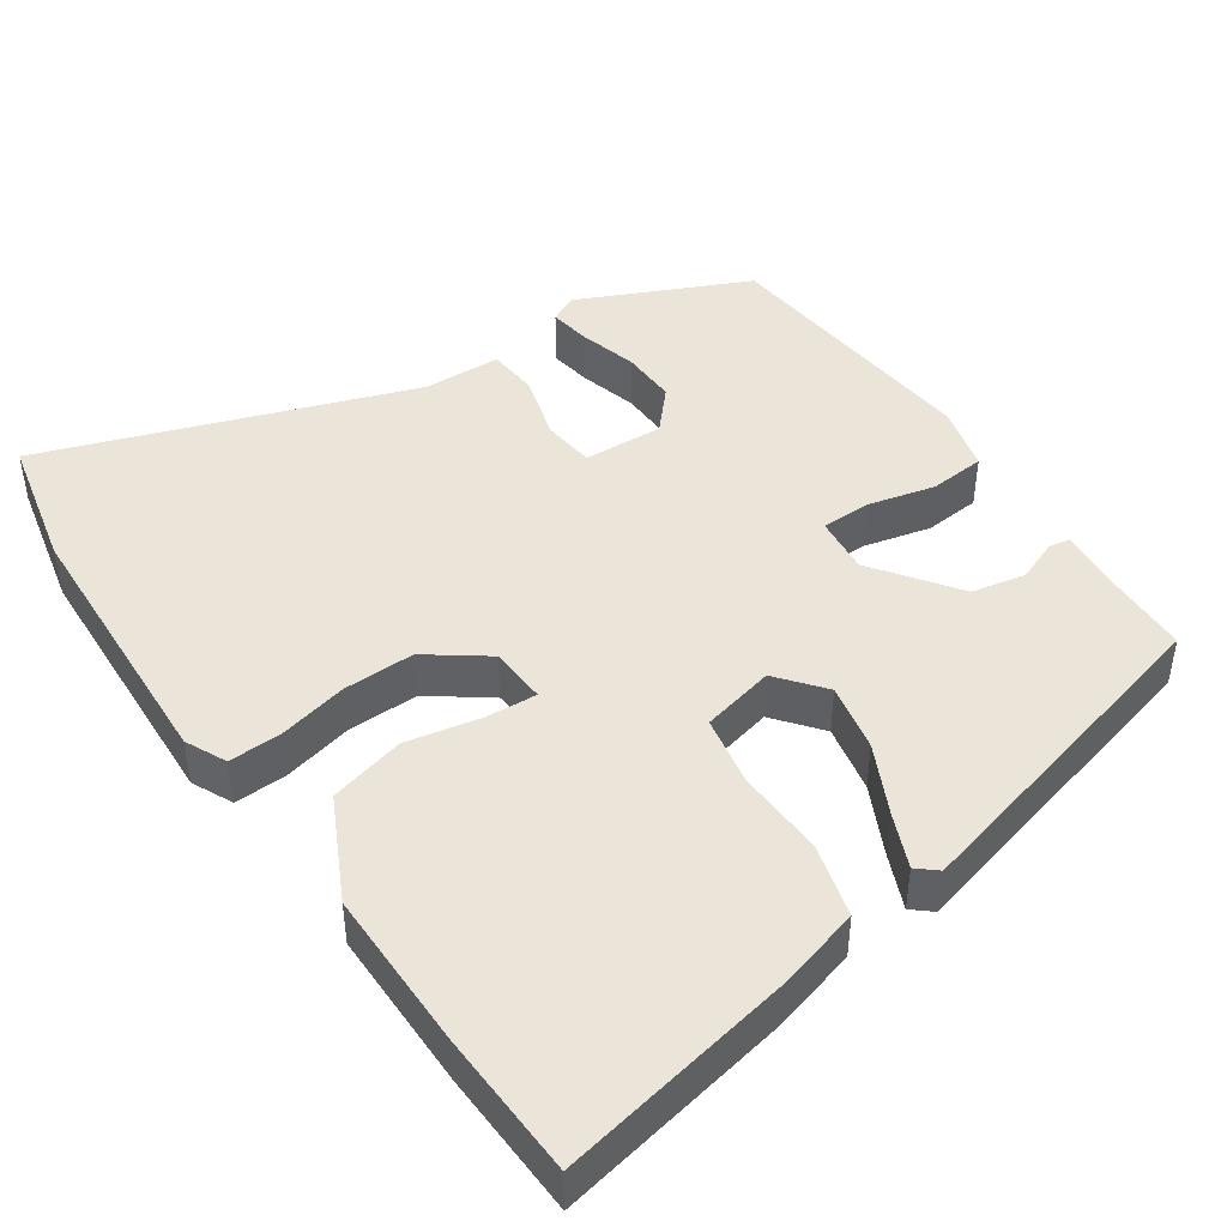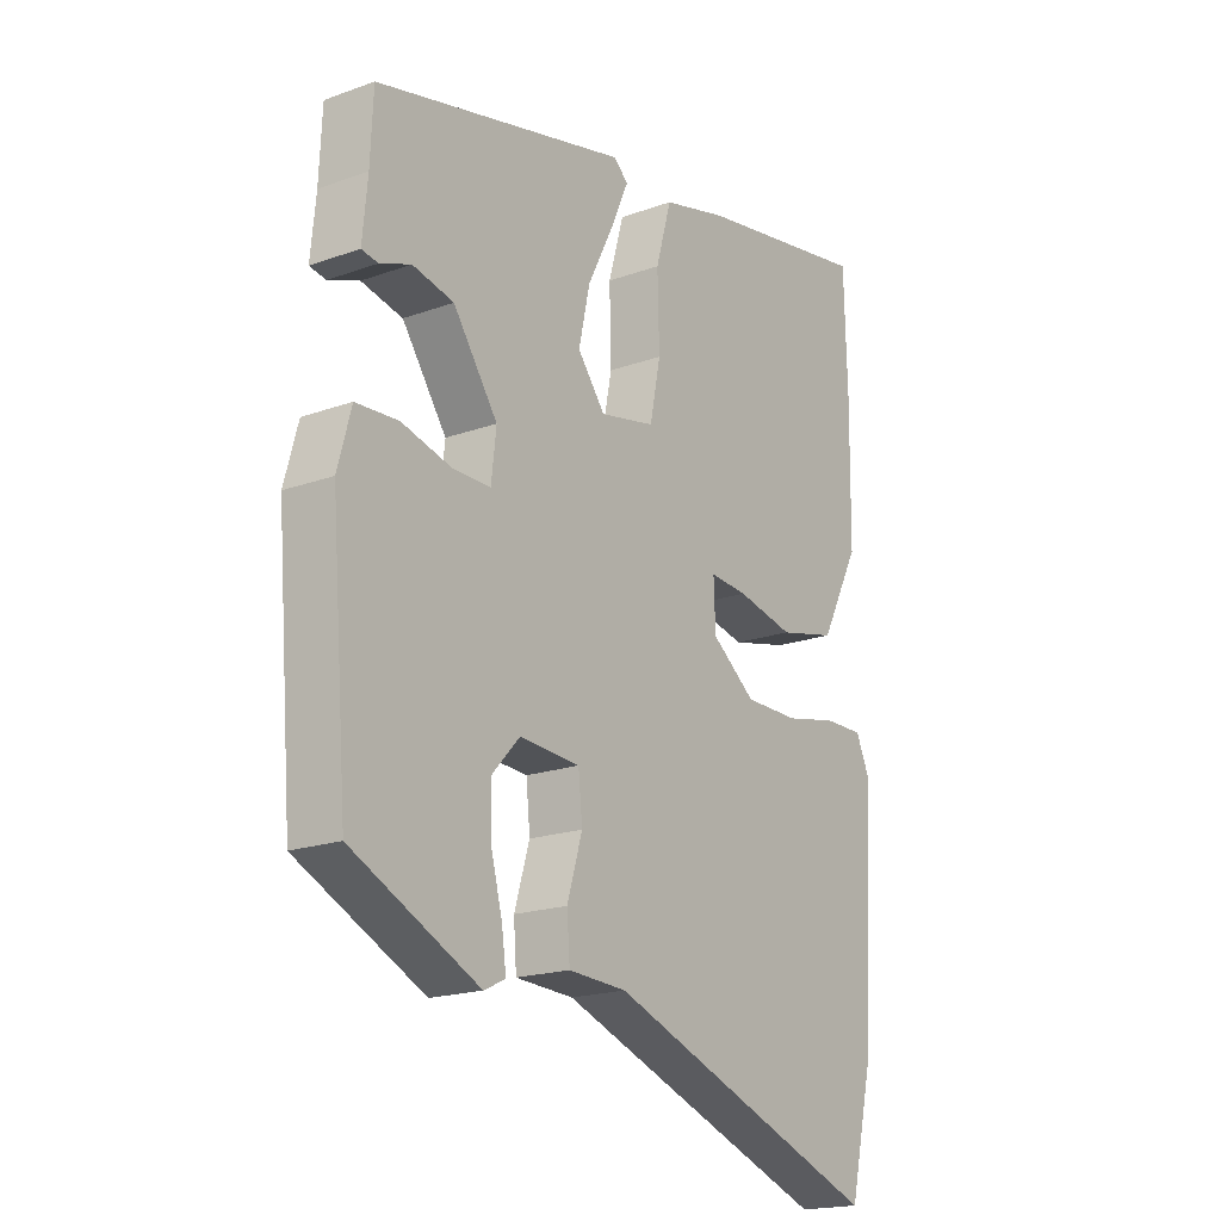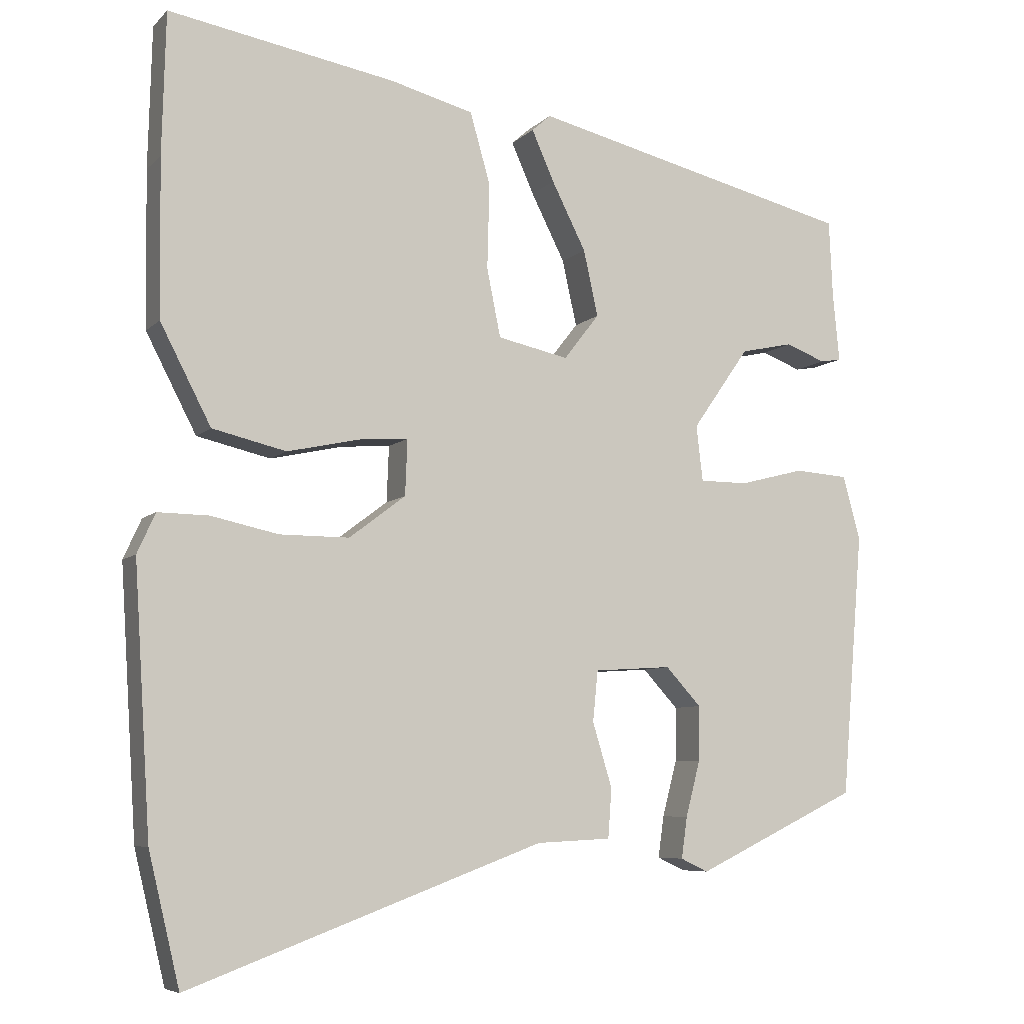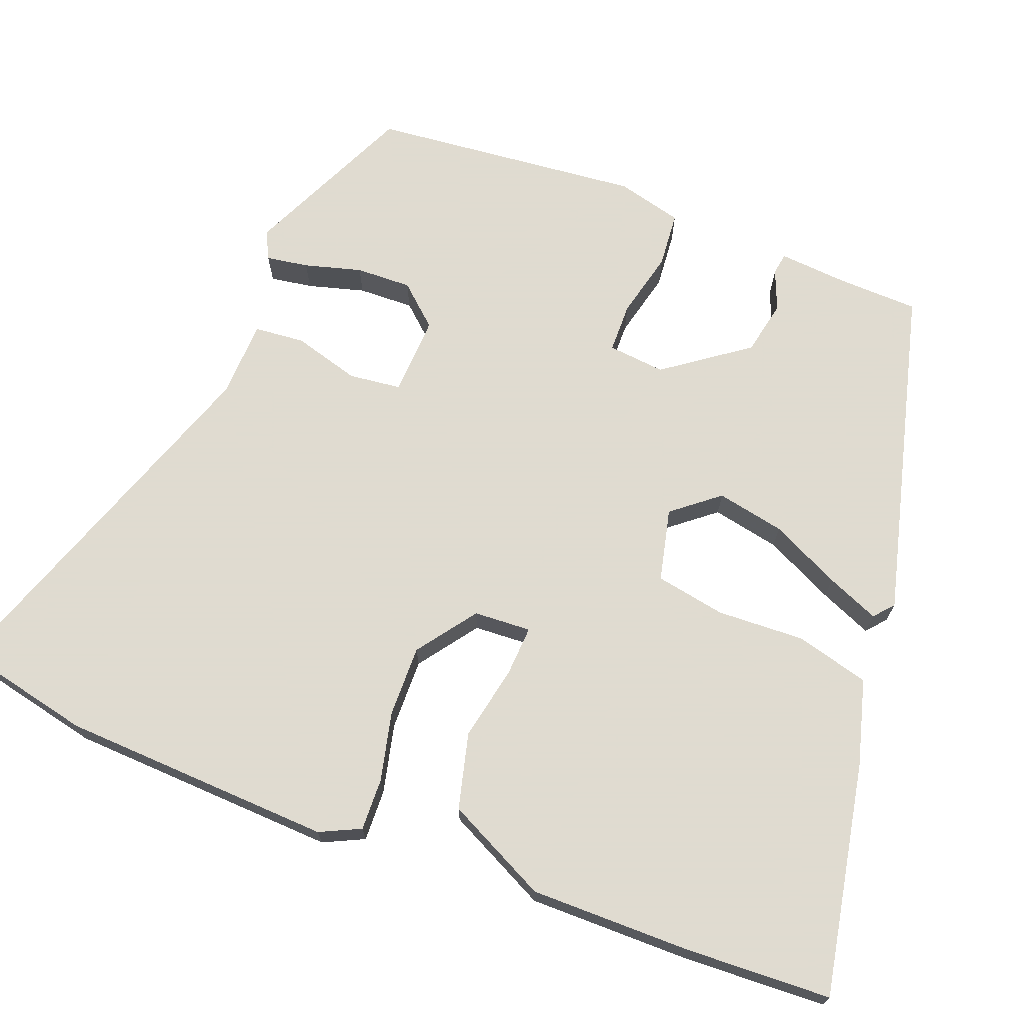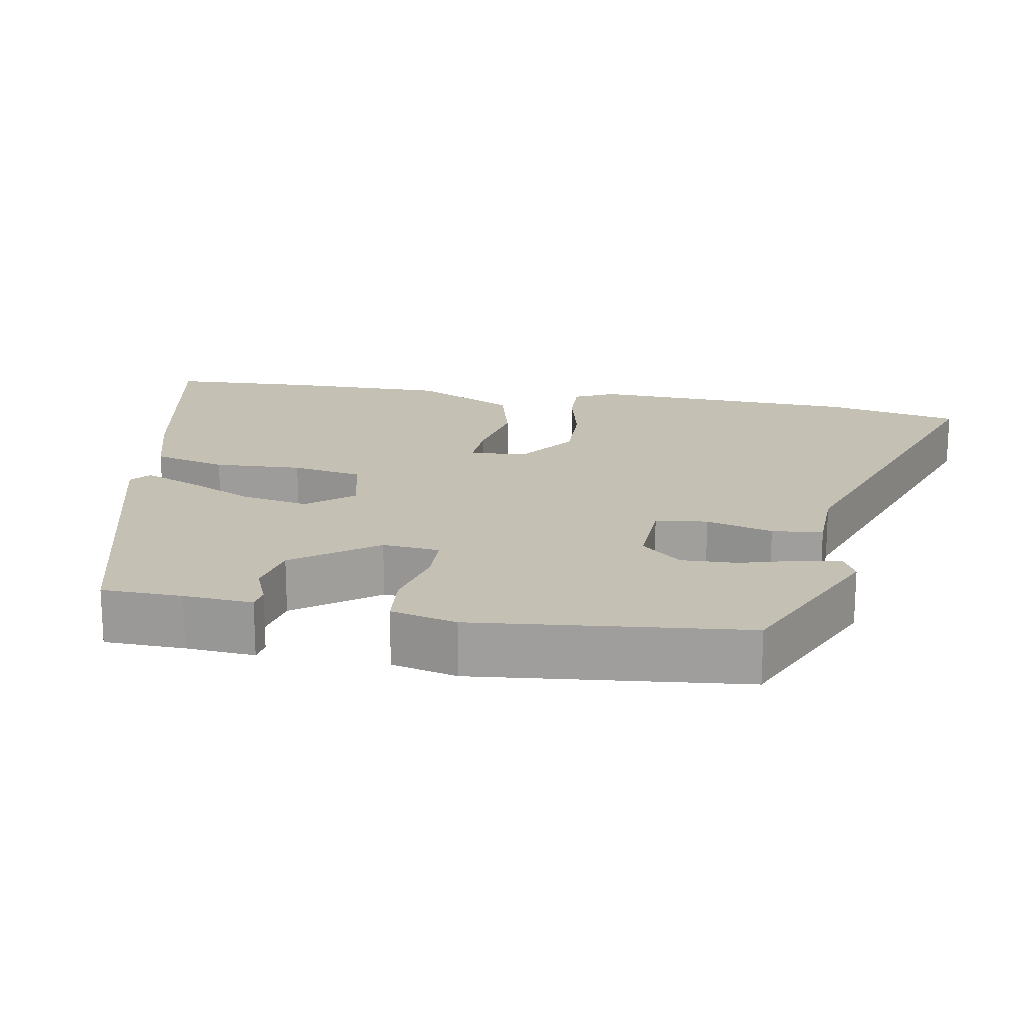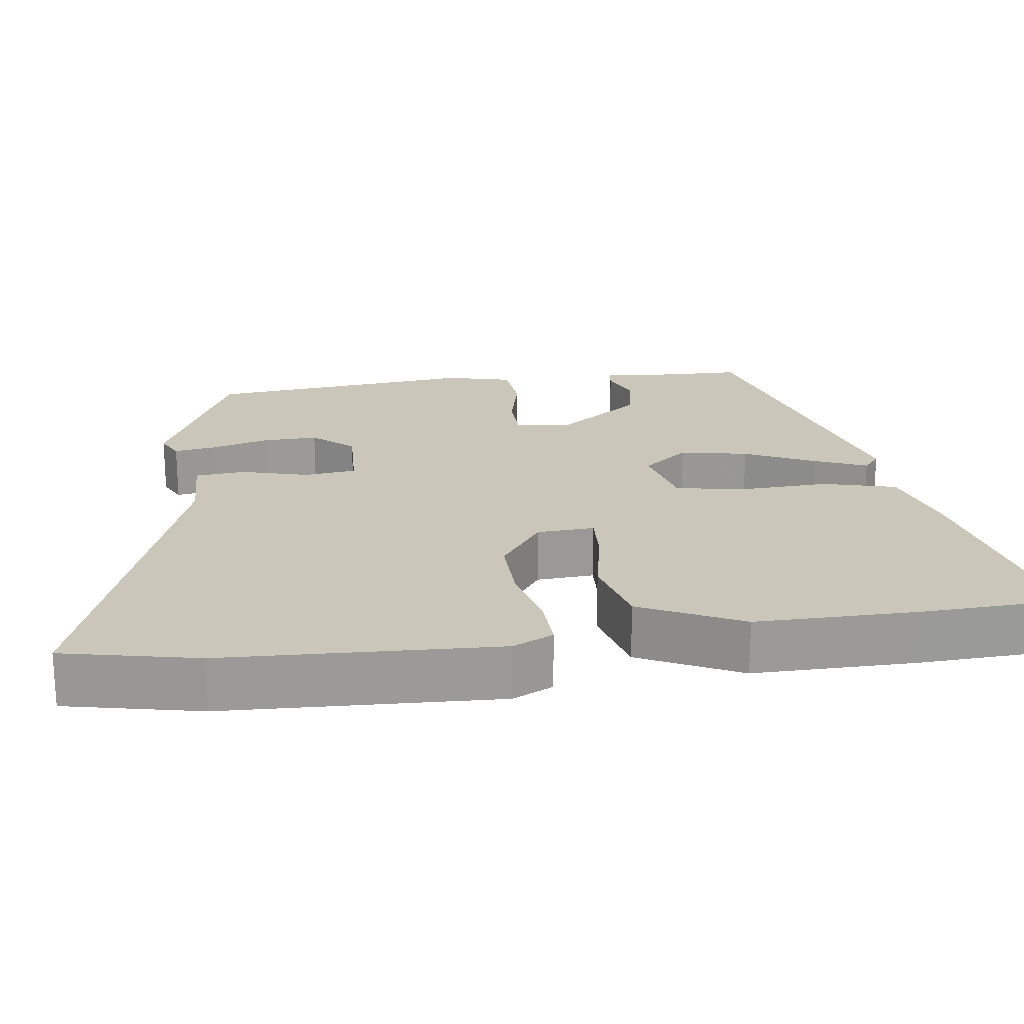
<metadata>
{"format":"obj","ext":"obj","renderer":"f3d","projection":"perspective","resolution":1024,"background":"white","views":[{"elev":44.8,"azim":-35.3,"up":"+Y"},{"elev":-18.9,"azim":124.5,"up":"+Z"},{"elev":-7.0,"azim":-23.6,"up":"+Z"},{"elev":70.2,"azim":-69.9,"up":"+Y"},{"elev":18.3,"azim":98.8,"up":"+Y"},{"elev":21.1,"azim":-99.0,"up":"+Y"}]}
</metadata>
<code>
v 0.497 0.07 0.401
v 0.502 0.07 0.293
v 0.511 0.07 0.2
v 0.482 0.07 0.195
v 0.427 0.07 0.216
v 0.354 0.07 0.2
v 0.275 0.07 0.087
v 0.284 0.07 0.01
v 0.351 0.07 0.01
v 0.44 0.07 0.033
v 0.515 0.07 0.028
v 0.539 0.07 -0.06
v 0.509 0.07 -0.425
v 0.284 0.07 -0.533
v 0.246 0.07 -0.515
v 0.254 0.07 -0.458
v 0.274 0.07 -0.381
v 0.275 0.07 -0.306
v 0.226 0.07 -0.253
v 0.119 0.07 -0.26
v 0.112 0.07 -0.33
v 0.139 0.07 -0.419
v 0.134 0.07 -0.487
v 0.031 0.07 -0.492
v -0.459 0.07 -0.673
v -0.502 0.07 -0.493
v -0.525 0.07 -0.128
v -0.5 0.07 -0.073
v -0.43 0.07 -0.074
v -0.337 0.07 -0.094
v -0.241 0.07 -0.094
v -0.163 0.07 -0.035
v -0.16 0.07 0.042
v -0.227 0.07 0.037
v -0.328 0.07 0.015
v -0.43 0.07 0.039
v -0.5 0.07 0.174
v -0.503 0.07 0.39
v -0.498 0.07 0.585
v -0.185 0.07 0.53
v -0.07 0.07 0.5
v -0.042 0.07 0.402
v -0.045 0.07 0.284
v -0.026 0.07 0.19
v 0.072 0.07 0.169
v 0.121 0.07 0.232
v 0.101 0.07 0.323
v 0.054 0.07 0.416
v 0.023 0.07 0.486
v 0.049 0.07 0.509
v 0.497 0 0.401
v 0.502 0 0.293
v 0.511 0 0.2
v 0.482 0 0.195
v 0.427 0 0.216
v 0.354 0 0.2
v 0.275 0 0.087
v 0.284 0 0.01
v 0.351 0 0.01
v 0.44 0 0.033
v 0.515 0 0.028
v 0.539 0 -0.06
v 0.509 0 -0.425
v 0.284 0 -0.533
v 0.246 0 -0.515
v 0.254 0 -0.458
v 0.274 0 -0.381
v 0.275 0 -0.306
v 0.226 0 -0.253
v 0.119 0 -0.26
v 0.112 0 -0.33
v 0.139 0 -0.419
v 0.134 0 -0.487
v 0.031 0 -0.492
v -0.459 0 -0.673
v -0.502 0 -0.493
v -0.525 0 -0.128
v -0.5 0 -0.073
v -0.43 0 -0.074
v -0.337 0 -0.094
v -0.241 0 -0.094
v -0.163 0 -0.035
v -0.16 0 0.042
v -0.227 0 0.037
v -0.328 0 0.015
v -0.43 0 0.039
v -0.5 0 0.174
v -0.503 0 0.39
v -0.498 0 0.585
v -0.185 0 0.53
v -0.07 0 0.5
v -0.042 0 0.402
v -0.045 0 0.284
v -0.026 0 0.19
v 0.072 0 0.169
v 0.121 0 0.232
v 0.101 0 0.323
v 0.054 0 0.416
v 0.023 0 0.486
v 0.049 0 0.509
f 47 48 49 50
f 47 50 1 2
f 46 47 2
f 45 46 2
f 40 41 42 43
f 40 43 44
f 39 40 44
f 38 39 44
f 37 38 44
f 34 35 36 37
f 33 34 37 44
f 32 33 44 45
f 27 28 29 30
f 27 30 31
f 24 25 26 27
f 24 27 31
f 21 22 23 24
f 20 21 24 31
f 19 20 31 32
f 14 15 16 17
f 14 17 18
f 13 14 18
f 12 13 18 19
f 9 10 11 12
f 8 9 12 19
f 2 3 4 5
f 2 5 6
f 45 2 6
f 32 45 6 7
f 7 8 19 32
f 100 99 98 97
f 52 51 100 97
f 52 97 96
f 52 96 95
f 93 92 91 90
f 94 93 90
f 94 90 89
f 94 89 88
f 94 88 87
f 87 86 85 84
f 94 87 84 83
f 95 94 83 82
f 80 79 78 77
f 81 80 77
f 77 76 75 74
f 81 77 74
f 74 73 72 71
f 81 74 71 70
f 82 81 70 69
f 67 66 65 64
f 68 67 64
f 68 64 63
f 69 68 63 62
f 62 61 60 59
f 69 62 59 58
f 55 54 53 52
f 56 55 52
f 56 52 95
f 57 56 95 82
f 82 69 58 57
f 1 51 52 2
f 2 52 53 3
f 3 53 54 4
f 4 54 55 5
f 5 55 56 6
f 6 56 57 7
f 7 57 58 8
f 8 58 59 9
f 9 59 60 10
f 10 60 61 11
f 11 61 62 12
f 12 62 63 13
f 13 63 64 14
f 14 64 65 15
f 15 65 66 16
f 16 66 67 17
f 17 67 68 18
f 18 68 69 19
f 19 69 70 20
f 20 70 71 21
f 21 71 72 22
f 22 72 73 23
f 23 73 74 24
f 24 74 75 25
f 25 75 76 26
f 26 76 77 27
f 27 77 78 28
f 28 78 79 29
f 29 79 80 30
f 30 80 81 31
f 31 81 82 32
f 32 82 83 33
f 33 83 84 34
f 34 84 85 35
f 35 85 86 36
f 36 86 87 37
f 37 87 88 38
f 38 88 89 39
f 39 89 90 40
f 40 90 91 41
f 41 91 92 42
f 42 92 93 43
f 43 93 94 44
f 44 94 95 45
f 45 95 96 46
f 46 96 97 47
f 47 97 98 48
f 48 98 99 49
f 49 99 100 50
f 50 100 51 1

</code>
